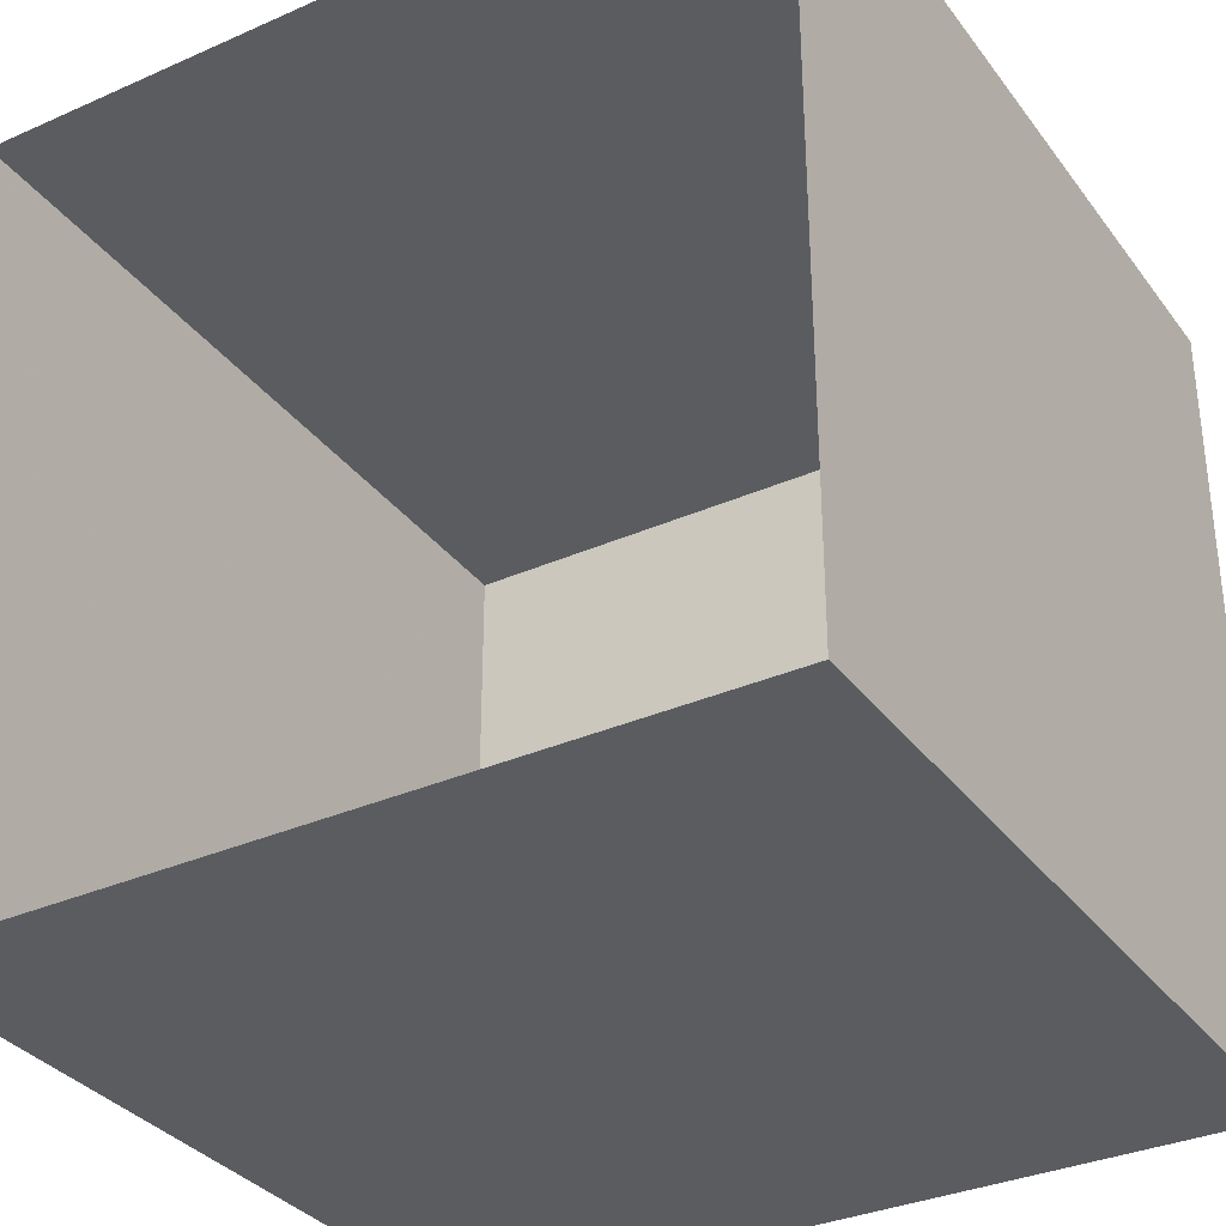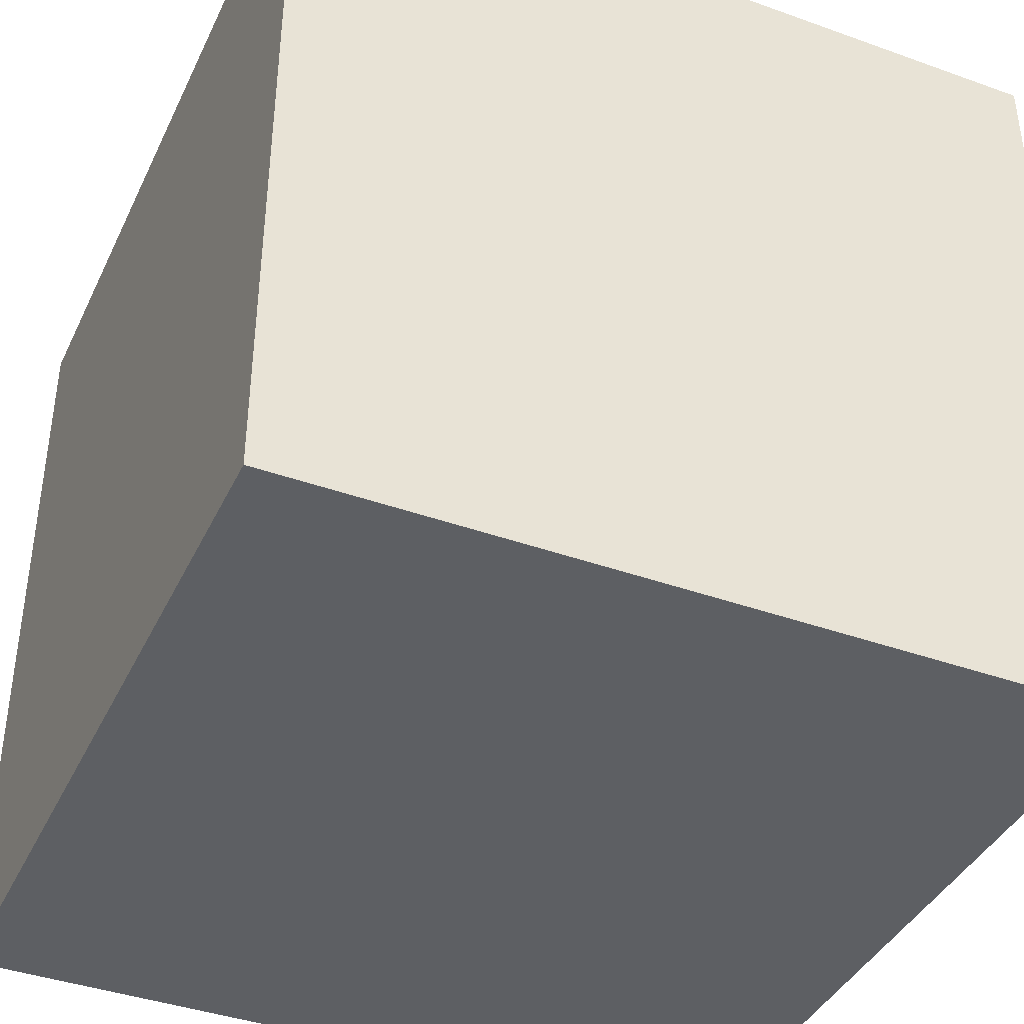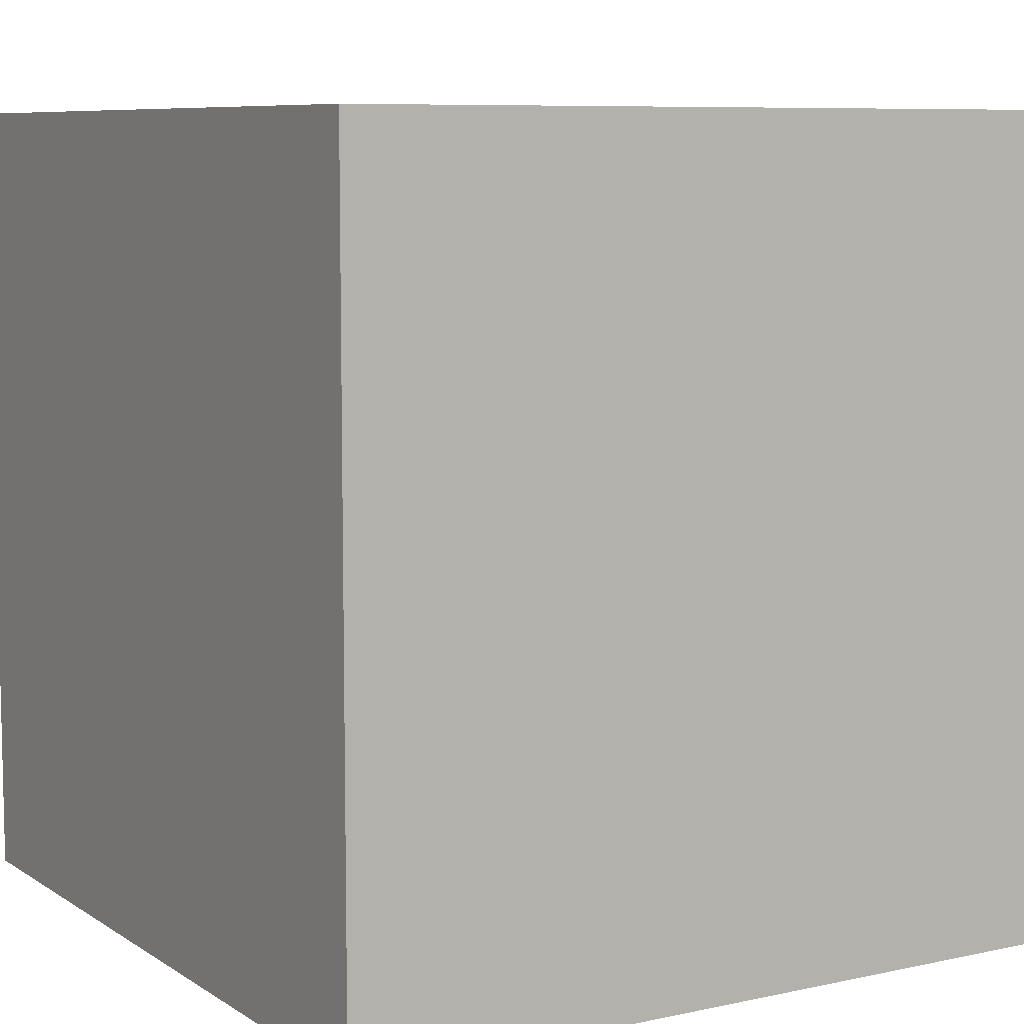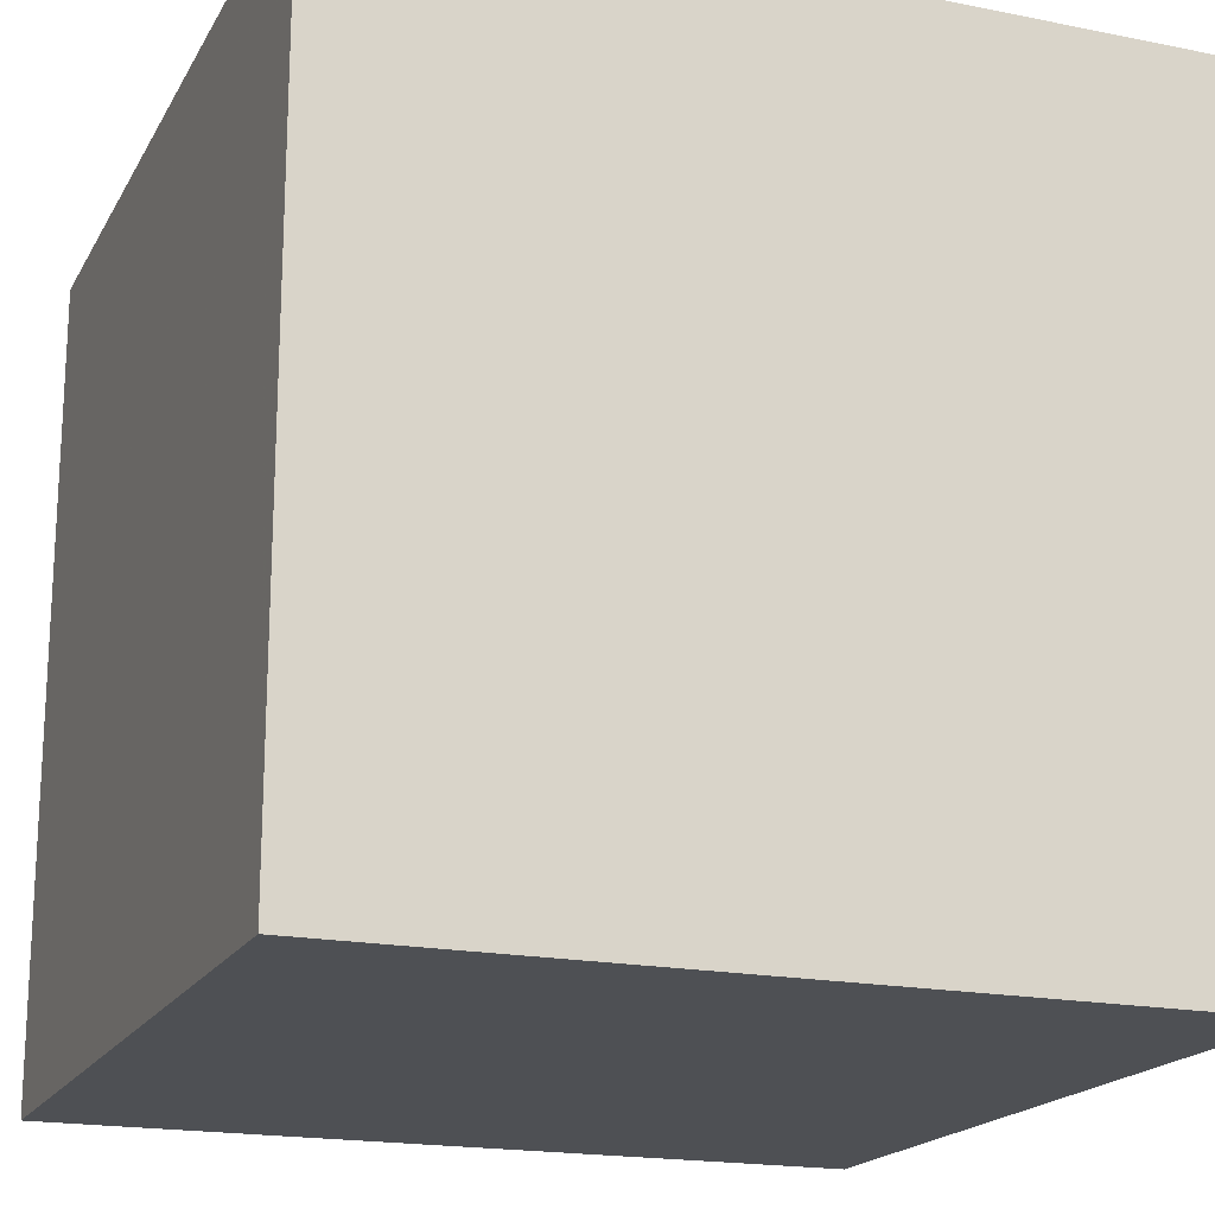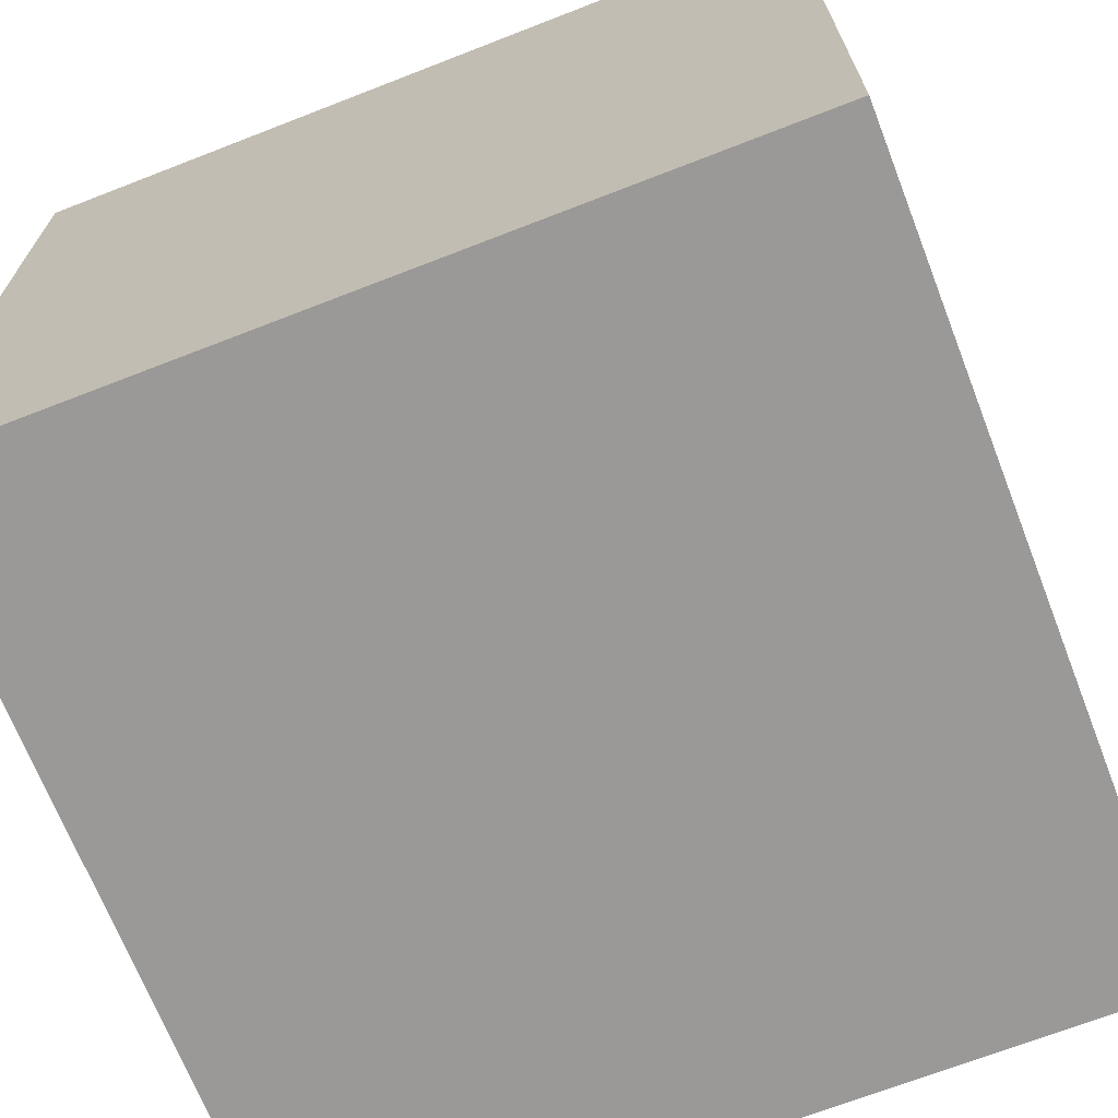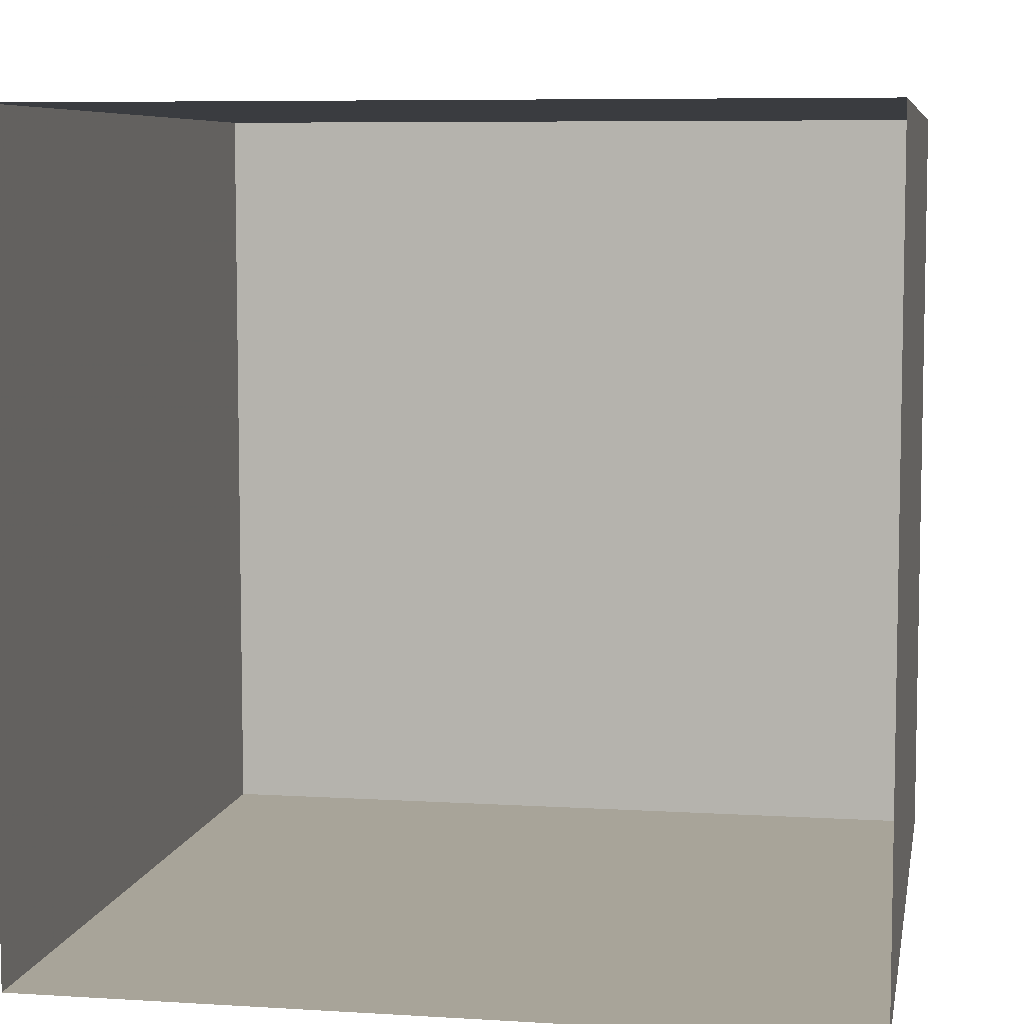
<metadata>
{"format":"obj","ext":"obj","renderer":"f3d","projection":"perspective","resolution":1024,"background":"white","views":[{"elev":-33.6,"azim":-148.9,"up":"+Z"},{"elev":-40.3,"azim":-113.8,"up":"+Y"},{"elev":7.9,"azim":-31.1,"up":"+Y"},{"elev":-18.6,"azim":-111.1,"up":"+Y"},{"elev":-69.0,"azim":-68.7,"up":"+Z"},{"elev":7.1,"azim":-169.9,"up":"+Z"}]}
</metadata>
<code>
v -0.625 -0.125 -1.625
v -0.625 -0.125 -1.375
v -0.625 -0.375 -1.375
v -0.625 -0.375 -1.625
v -0.875 -0.125 -1.625
v -0.875 -0.375 -1.625
v -0.875 -0.125 -1.375
v -0.875 -0.375 -1.375
v -0.75 -0.375 -1.5
v -0.75 -0.375 -1.625
v -0.625 -0.375 -1.5
v -0.625 -0.375 -1.438
v -0.75 -0.375 -1.375
v -0.75 -0.375 -1.438
v -0.875 -0.375 -1.5
f 1 2 3
f 1 3 4
f 1 4 5
f 5 4 6
f 5 6 7
f 7 6 8
f 7 8 2
f 2 8 3
f 3 8 4
f 4 8 6
f 9 10 4
f 9 4 11
f 12 3 13
f 12 13 14
f 10 9 8
f 10 8 15

</code>
